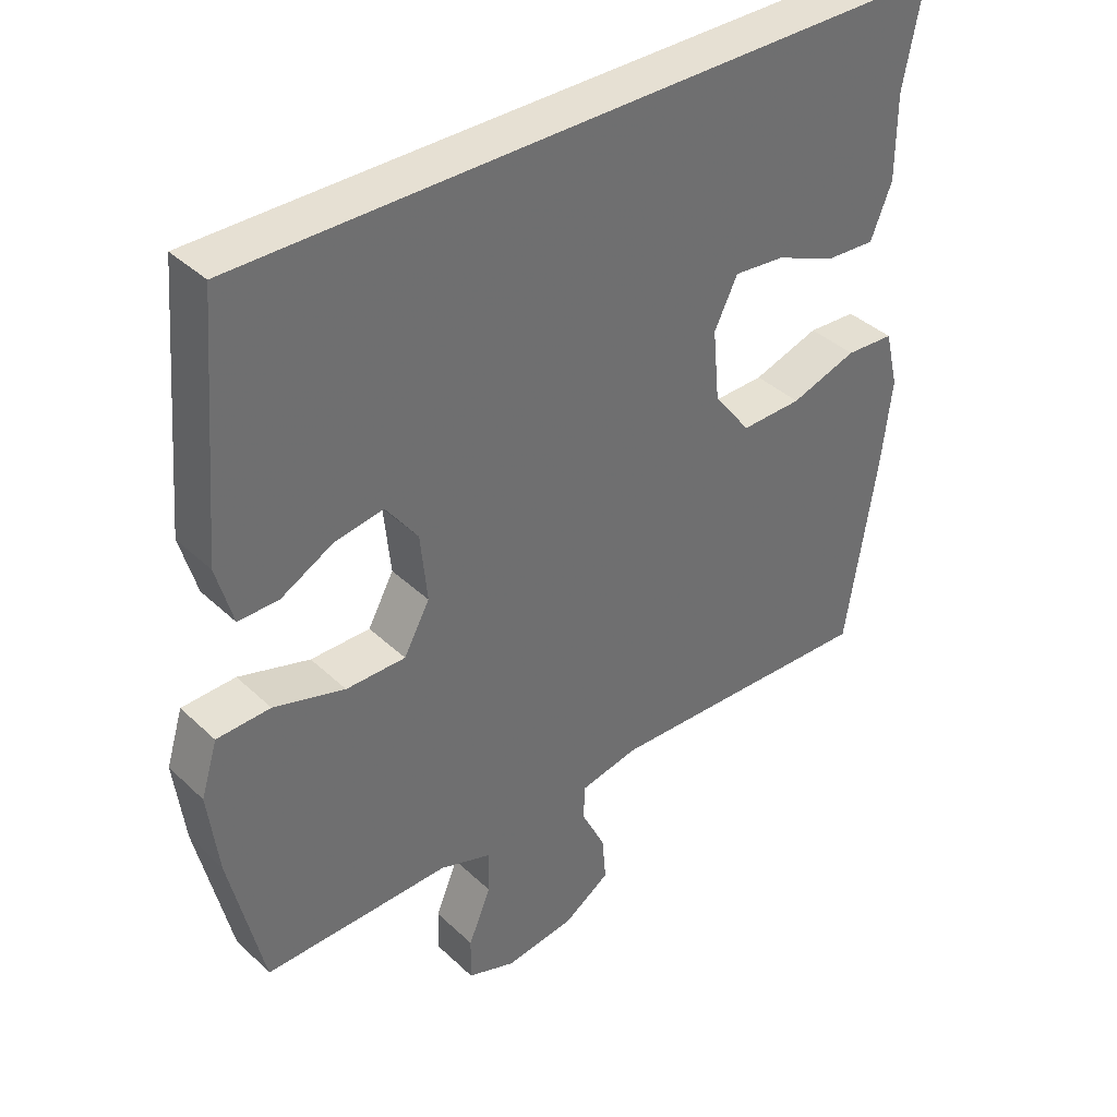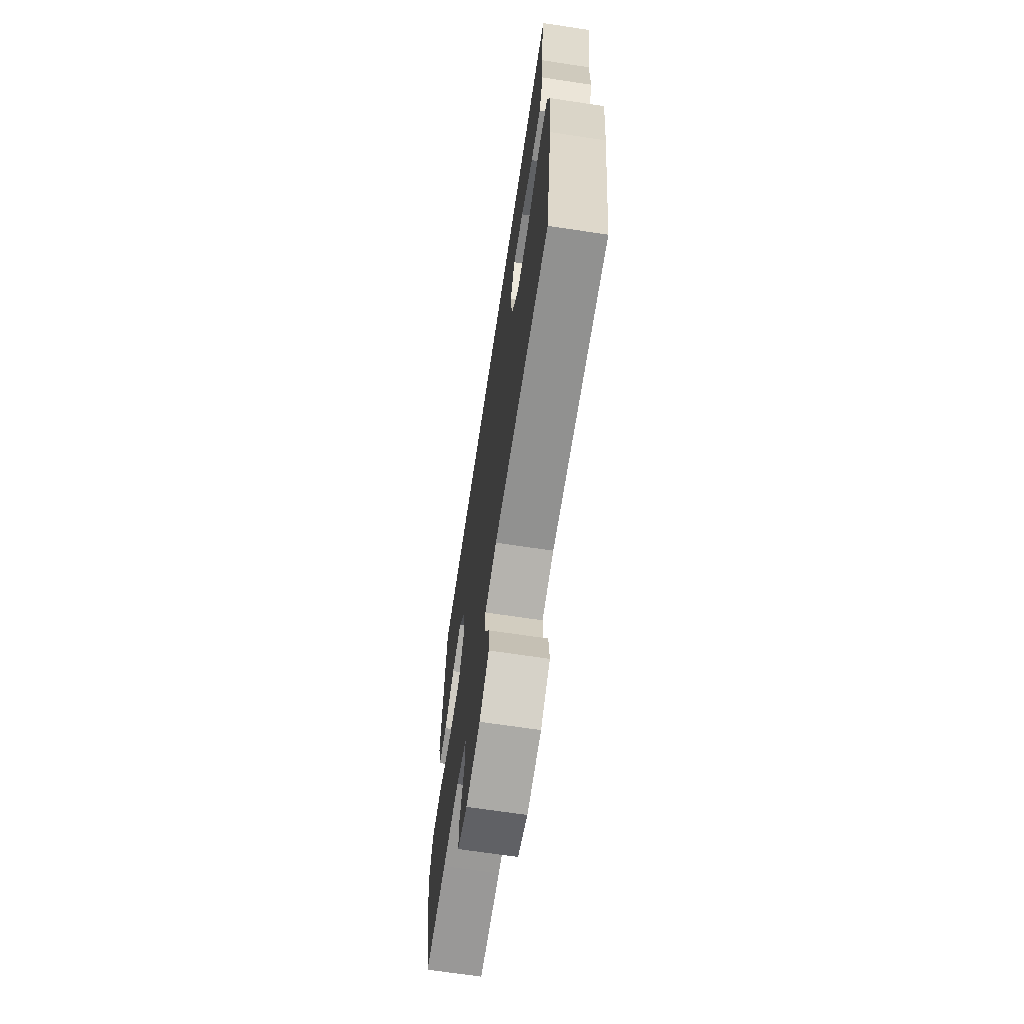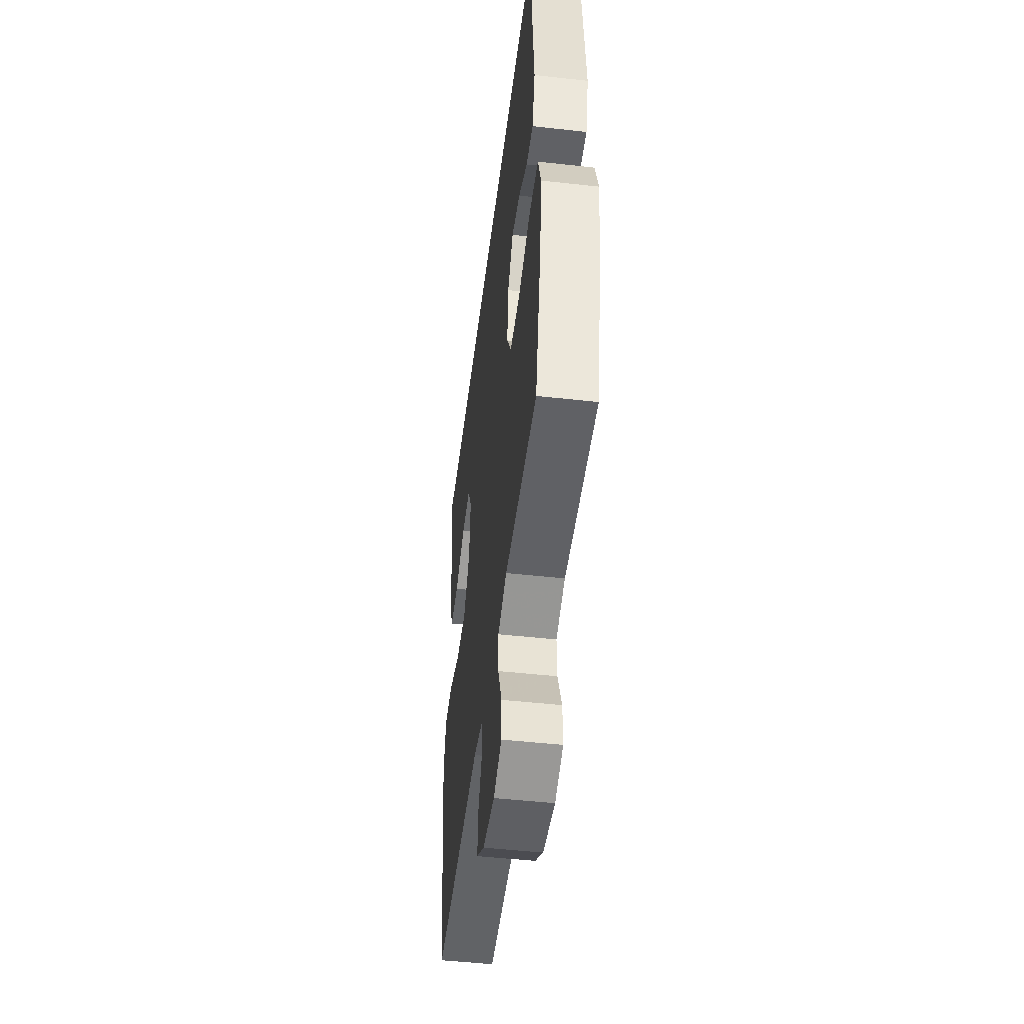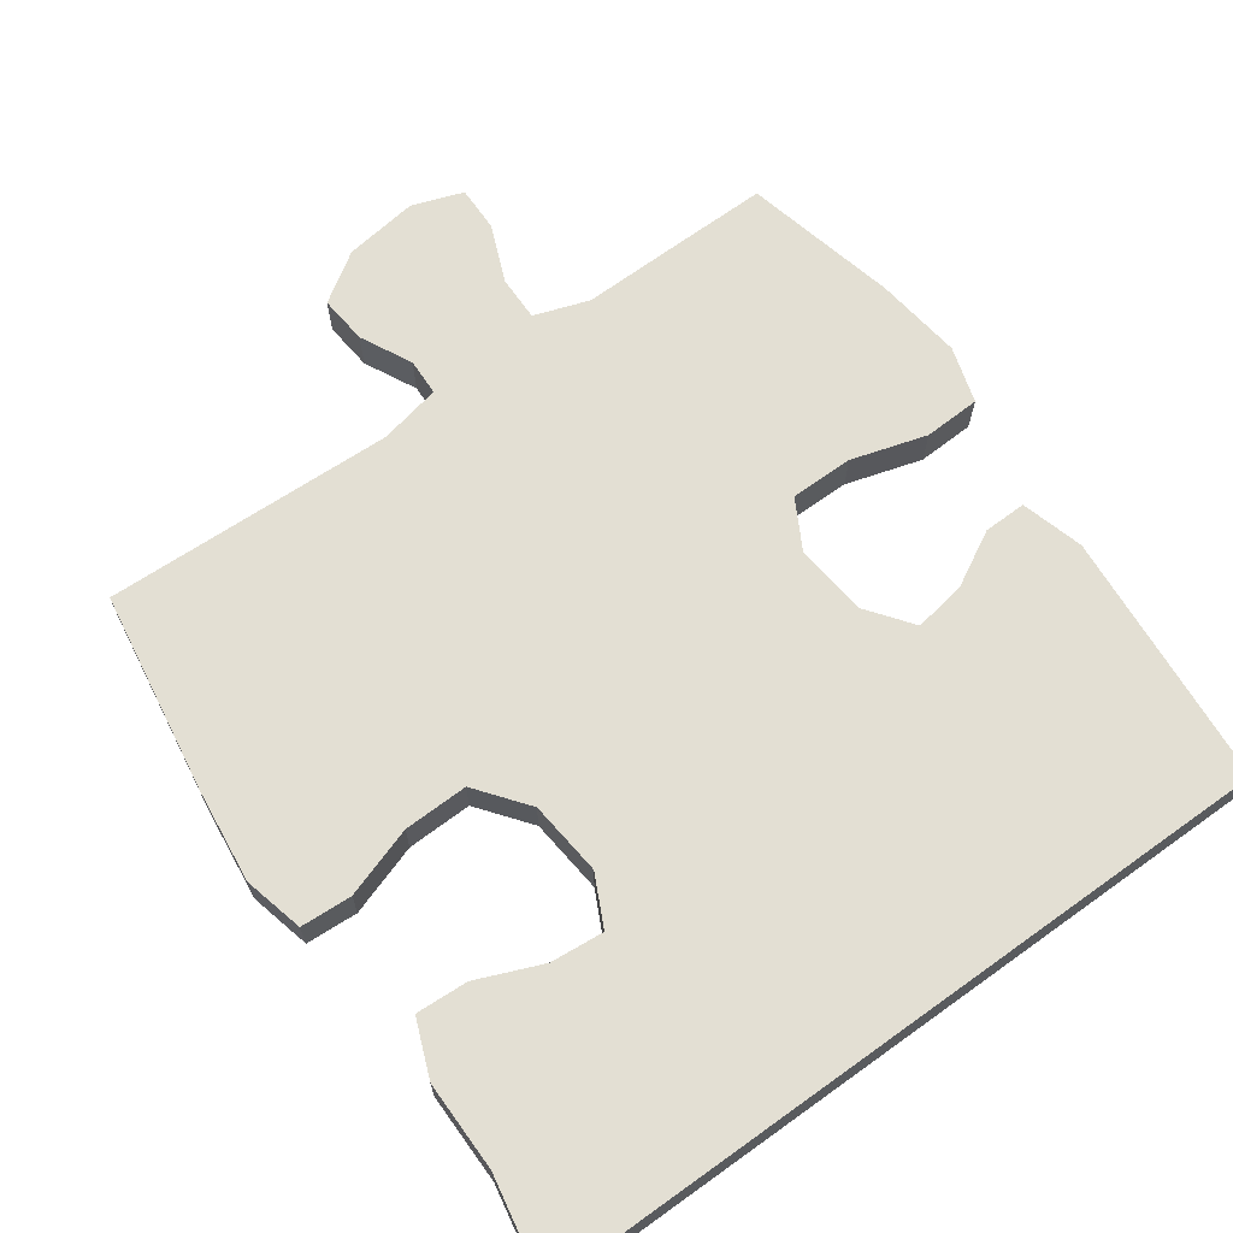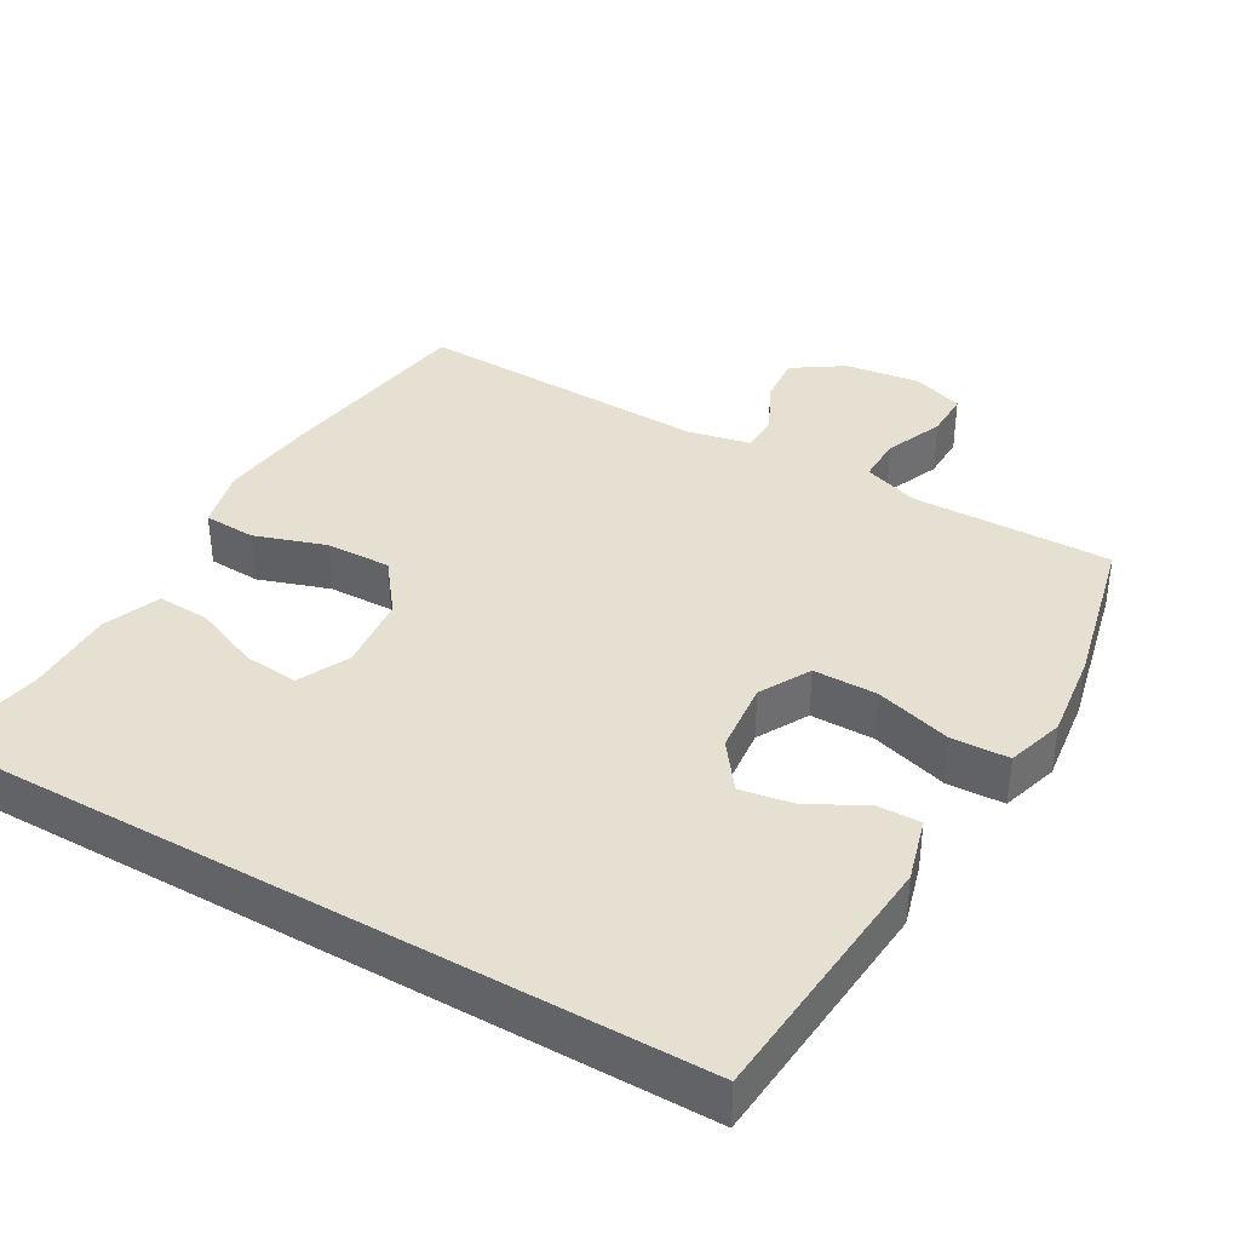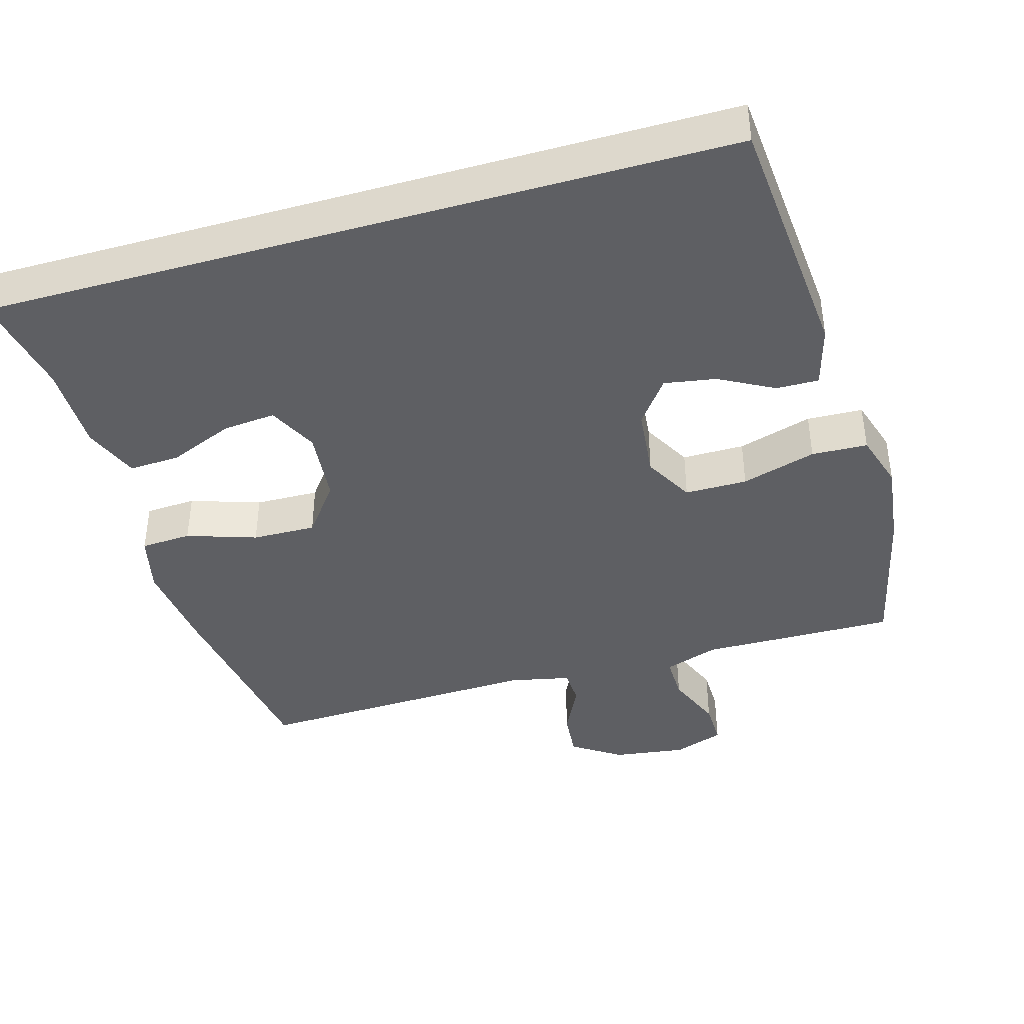
<metadata>
{"format":"obj","ext":"obj","renderer":"f3d","projection":"perspective","resolution":1024,"background":"white","views":[{"elev":38.4,"azim":139.6,"up":"+Z"},{"elev":-68.0,"azim":-98.6,"up":"+Z"},{"elev":-48.8,"azim":82.9,"up":"+Z"},{"elev":66.9,"azim":-35.7,"up":"+Y"},{"elev":38.3,"azim":29.8,"up":"+Y"},{"elev":-41.2,"azim":16.1,"up":"+Y"}]}
</metadata>
<code>
v -0.546 0.07 0.5
v 0.491 0.07 0.5
v 0.521 0.07 0.146
v 0.497 0.07 0.06
v 0.438 0.07 0.061
v 0.362 0.07 0.102
v 0.29 0.07 0.114
v 0.243 0.07 0.051
v 0.233 0.07 -0.048
v 0.271 0.07 -0.117
v 0.358 0.07 -0.117
v 0.462 0.07 -0.086
v 0.54 0.07 -0.089
v 0.564 0.07 -0.167
v 0.549 0.07 -0.287
v 0.5 0.07 -0.5
v 0.346 0.07 -0.498
v 0.228 0.07 -0.496
v 0.152 0.07 -0.522
v 0.153 0.07 -0.585
v 0.186 0.07 -0.664
v 0.187 0.07 -0.727
v 0.117 0.07 -0.752
v 0.015 0.07 -0.738
v -0.053 0.07 -0.693
v -0.047 0.07 -0.626
v -0.012 0.07 -0.555
v -0.014 0.07 -0.504
v -0.099 0.07 -0.486
v -0.5 0.07 -0.5
v -0.544 0.07 -0.22
v -0.559 0.07 -0.092
v -0.539 0.07 -0.009
v -0.468 0.07 -0.005
v -0.371 0.07 -0.037
v -0.282 0.07 -0.039
v -0.228 0.07 0.032
v -0.218 0.07 0.135
v -0.252 0.07 0.204
v -0.326 0.07 0.197
v -0.415 0.07 0.16
v -0.487 0.07 0.156
v -0.518 0.07 0.233
v -0.518 0.07 0.356
v -0.546 0 0.5
v 0.491 0 0.5
v 0.521 0 0.146
v 0.497 0 0.06
v 0.438 0 0.061
v 0.362 0 0.102
v 0.29 0 0.114
v 0.243 0 0.051
v 0.233 0 -0.048
v 0.271 0 -0.117
v 0.358 0 -0.117
v 0.462 0 -0.086
v 0.54 0 -0.089
v 0.564 0 -0.167
v 0.549 0 -0.287
v 0.5 0 -0.5
v 0.346 0 -0.498
v 0.228 0 -0.496
v 0.152 0 -0.522
v 0.153 0 -0.585
v 0.186 0 -0.664
v 0.187 0 -0.727
v 0.117 0 -0.752
v 0.015 0 -0.738
v -0.053 0 -0.693
v -0.047 0 -0.626
v -0.012 0 -0.555
v -0.014 0 -0.504
v -0.099 0 -0.486
v -0.5 0 -0.5
v -0.544 0 -0.22
v -0.559 0 -0.092
v -0.539 0 -0.009
v -0.468 0 -0.005
v -0.371 0 -0.037
v -0.282 0 -0.039
v -0.228 0 0.032
v -0.218 0 0.135
v -0.252 0 0.204
v -0.326 0 0.197
v -0.415 0 0.16
v -0.487 0 0.156
v -0.518 0 0.233
v -0.518 0 0.356
f 41 42 43 44
f 40 41 44 1
f 39 40 1 2
f 38 39 2 3
f 32 33 34 35
f 32 35 36
f 29 30 31 32
f 28 29 32 36
f 24 25 26 27
f 24 27 28
f 23 24 28
f 20 21 22 23
f 19 20 23 28
f 18 19 28 36
f 11 12 13 14
f 10 11 14 15
f 3 4 5 6
f 3 6 7
f 38 3 7
f 37 38 7 8
f 36 37 8 9
f 18 36 9 10
f 16 17 18
f 10 15 16 18
f 88 87 86 85
f 45 88 85 84
f 46 45 84 83
f 47 46 83 82
f 79 78 77 76
f 80 79 76
f 76 75 74 73
f 80 76 73 72
f 71 70 69 68
f 72 71 68
f 72 68 67
f 67 66 65 64
f 72 67 64 63
f 80 72 63 62
f 58 57 56 55
f 59 58 55 54
f 50 49 48 47
f 51 50 47
f 51 47 82
f 52 51 82 81
f 53 52 81 80
f 54 53 80 62
f 62 61 60
f 62 60 59 54
f 1 45 46 2
f 2 46 47 3
f 3 47 48 4
f 4 48 49 5
f 5 49 50 6
f 6 50 51 7
f 7 51 52 8
f 8 52 53 9
f 9 53 54 10
f 10 54 55 11
f 11 55 56 12
f 12 56 57 13
f 13 57 58 14
f 14 58 59 15
f 15 59 60 16
f 16 60 61 17
f 17 61 62 18
f 18 62 63 19
f 19 63 64 20
f 20 64 65 21
f 21 65 66 22
f 22 66 67 23
f 23 67 68 24
f 24 68 69 25
f 25 69 70 26
f 26 70 71 27
f 27 71 72 28
f 28 72 73 29
f 29 73 74 30
f 30 74 75 31
f 31 75 76 32
f 32 76 77 33
f 33 77 78 34
f 34 78 79 35
f 35 79 80 36
f 36 80 81 37
f 37 81 82 38
f 38 82 83 39
f 39 83 84 40
f 40 84 85 41
f 41 85 86 42
f 42 86 87 43
f 43 87 88 44
f 44 88 45 1

</code>
